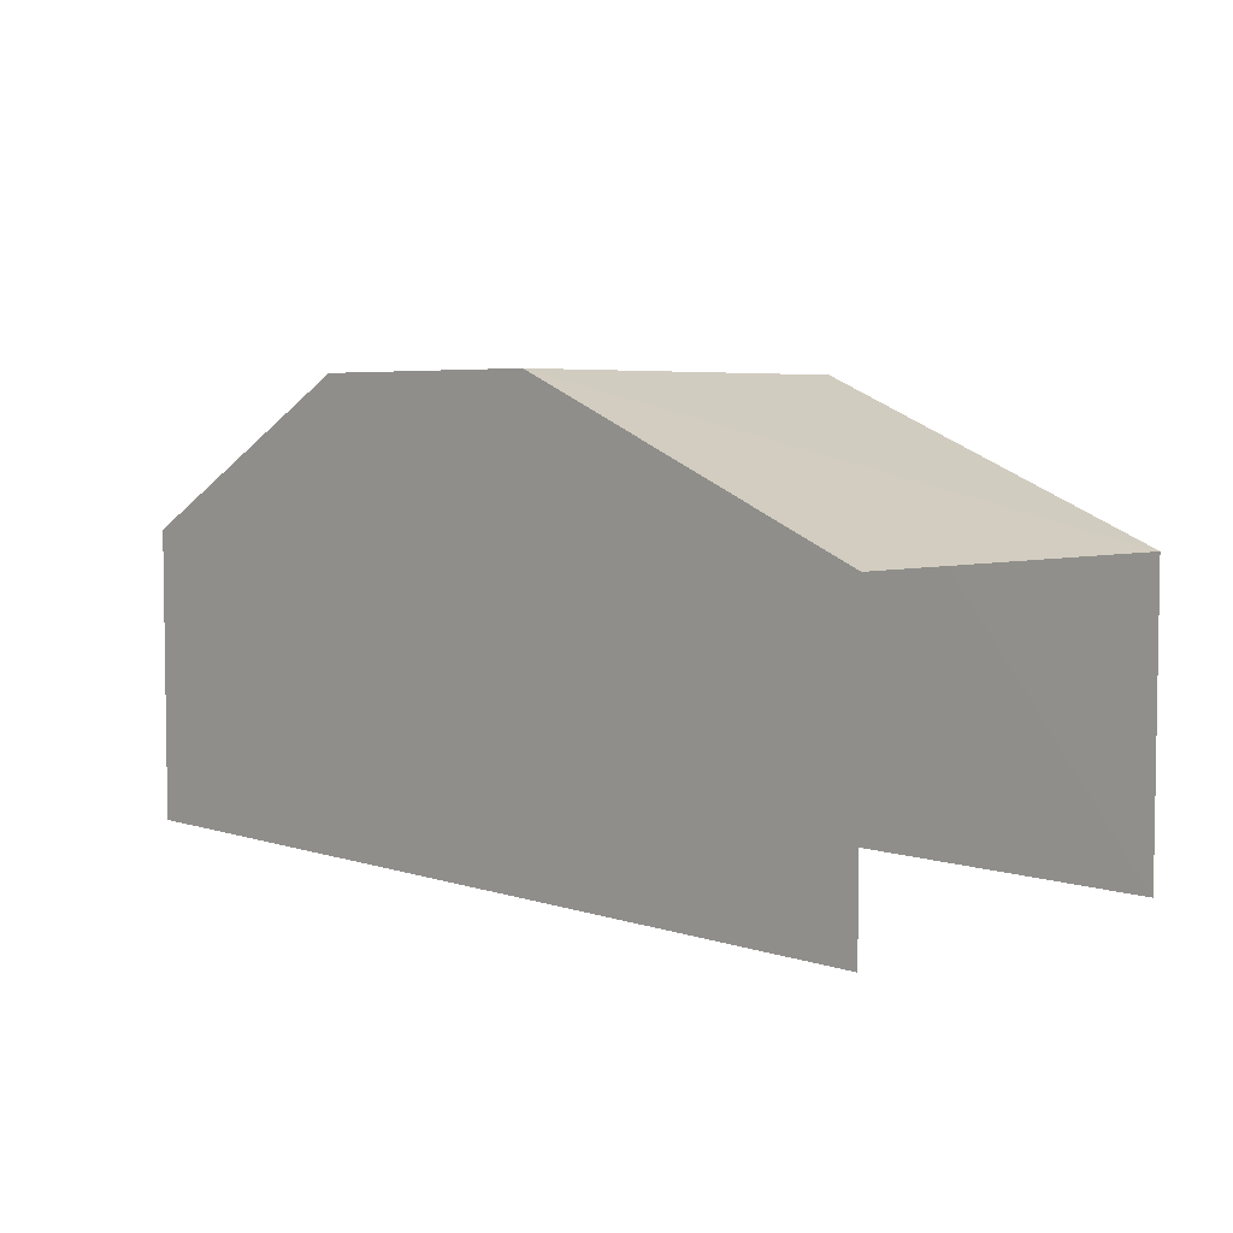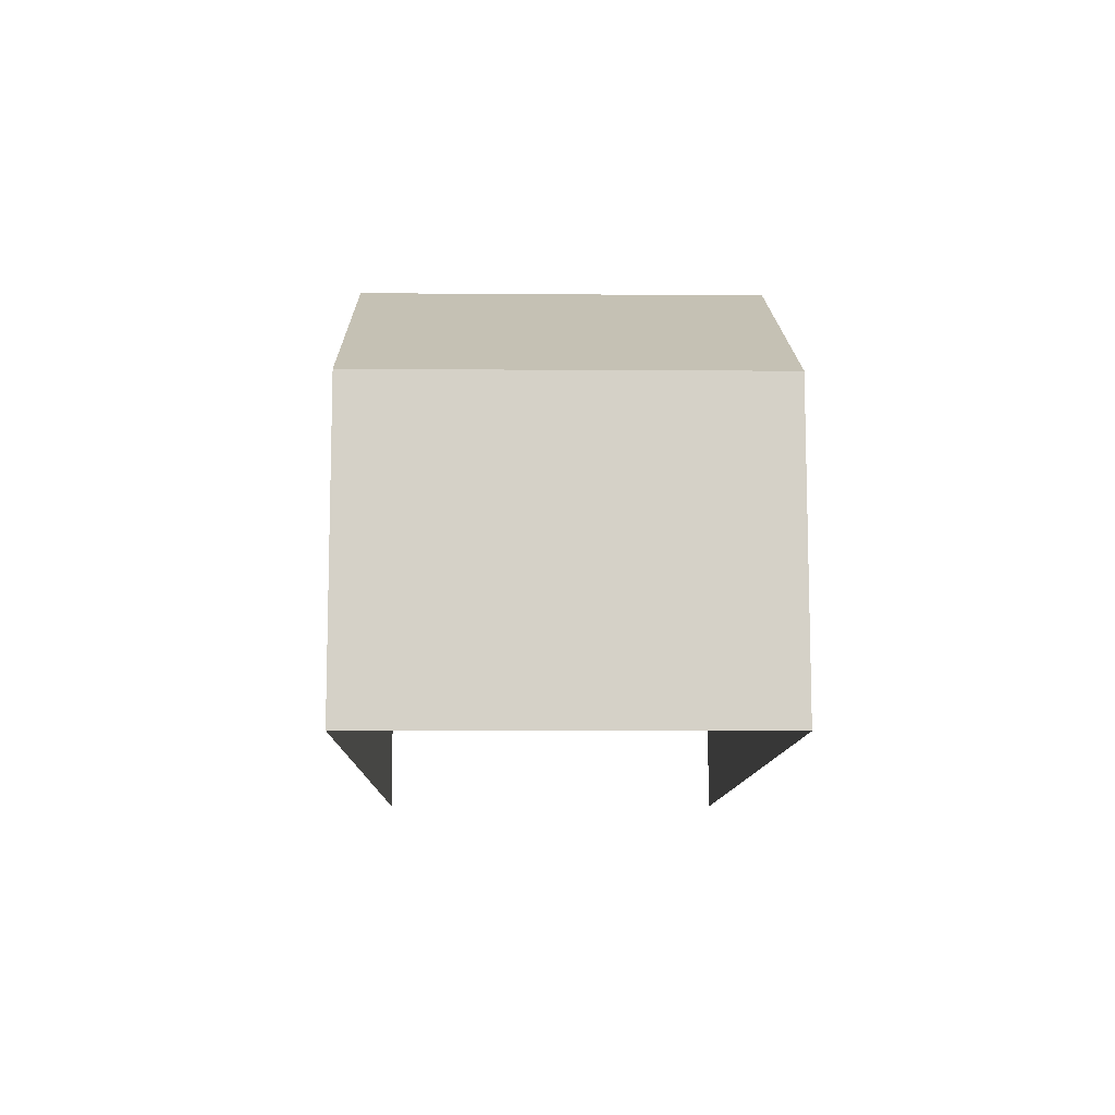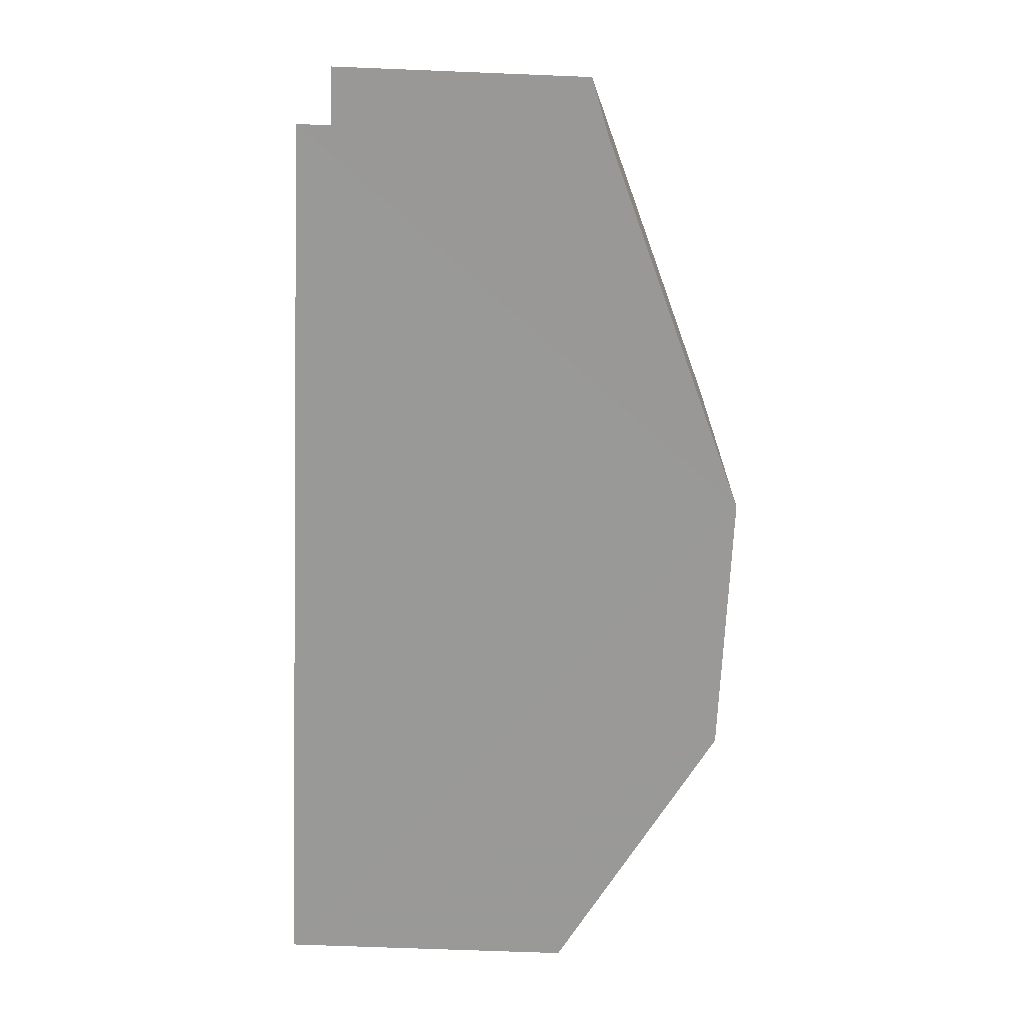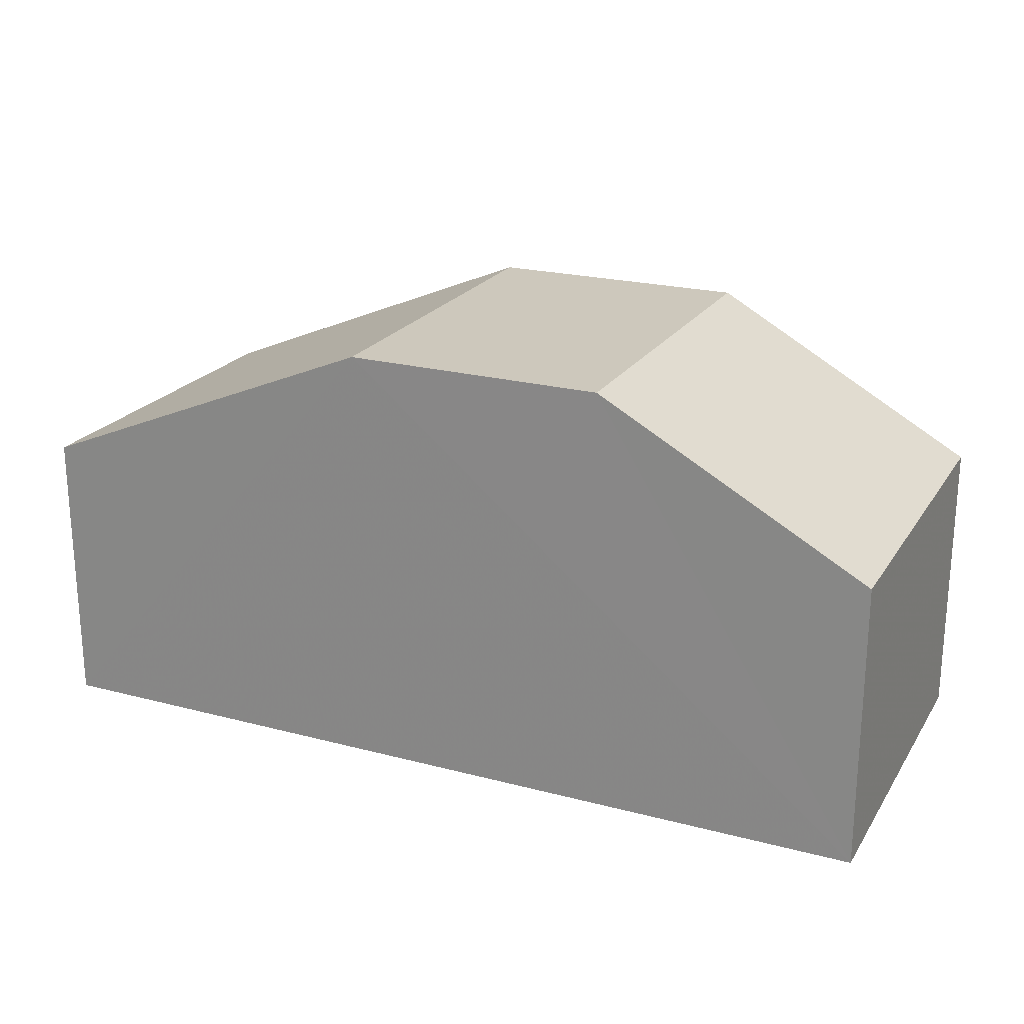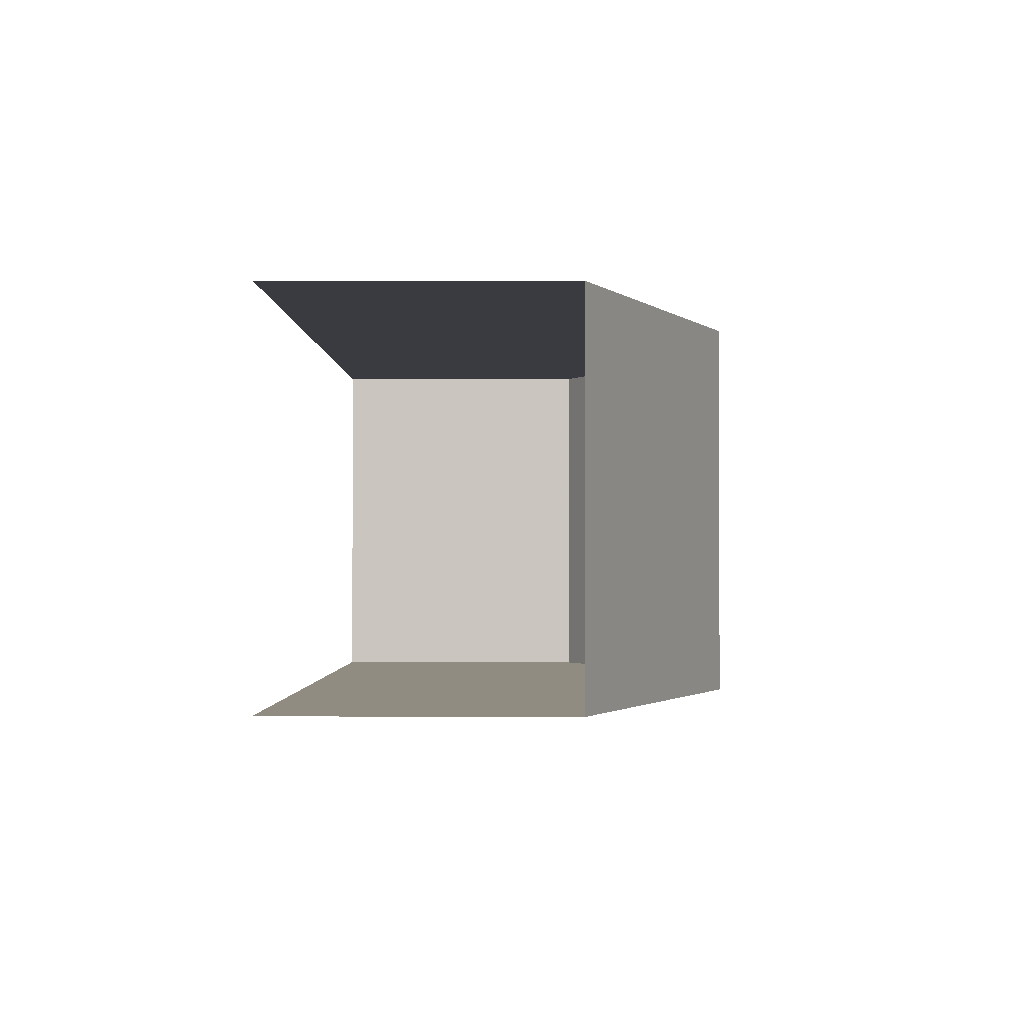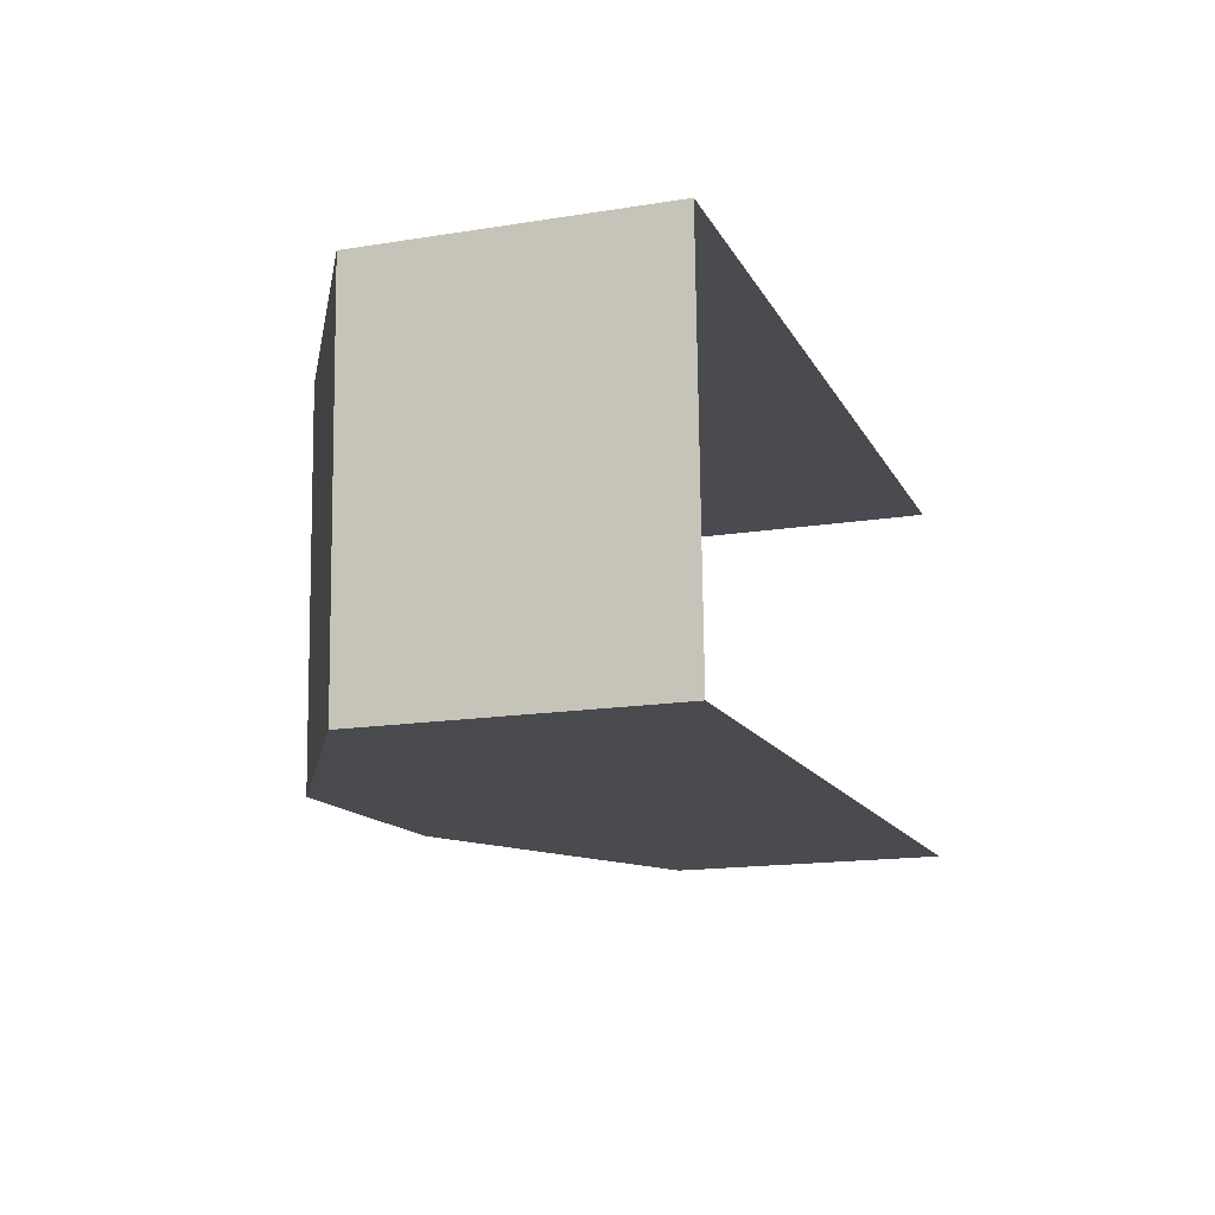
<metadata>
{"format":"obj","ext":"obj","renderer":"f3d","projection":"perspective","resolution":1024,"background":"white","views":[{"elev":4.8,"azim":-136.2,"up":"+Z"},{"elev":-10.5,"azim":86.7,"up":"+Z"},{"elev":-66.6,"azim":-92.5,"up":"+Y"},{"elev":22.1,"azim":22.5,"up":"+Z"},{"elev":0.7,"azim":-89.2,"up":"+Y"},{"elev":-15.9,"azim":108.5,"up":"+Y"}]}
</metadata>
<code>
v -3.738e+05 -1.041e+05 25.04
v -3.738e+05 -1.041e+05 25.04
v -3.738e+05 -1.041e+05 25.04
v -3.738e+05 -1.041e+05 25.04
v -3.738e+05 -1.041e+05 30.58
v -3.738e+05 -1.041e+05 28.69
v -3.738e+05 -1.041e+05 30.58
v -3.738e+05 -1.041e+05 28.69
v -3.738e+05 -1.041e+05 30.58
v -3.738e+05 -1.041e+05 30.58
v -3.738e+05 -1.041e+05 28.69
v -3.738e+05 -1.041e+05 28.69
f 1 2 3
f 1 4 2
f 6 4 1
f 6 8 4
f 5 6 7
f 5 8 6
f 9 7 10
f 9 5 7
f 11 12 9
f 10 11 9
f 6 1 7
f 1 3 7
f 7 3 10
f 3 11 10
f 11 3 2
f 12 11 2
f 12 2 9
f 2 4 5
f 9 2 5
f 4 8 5

</code>
